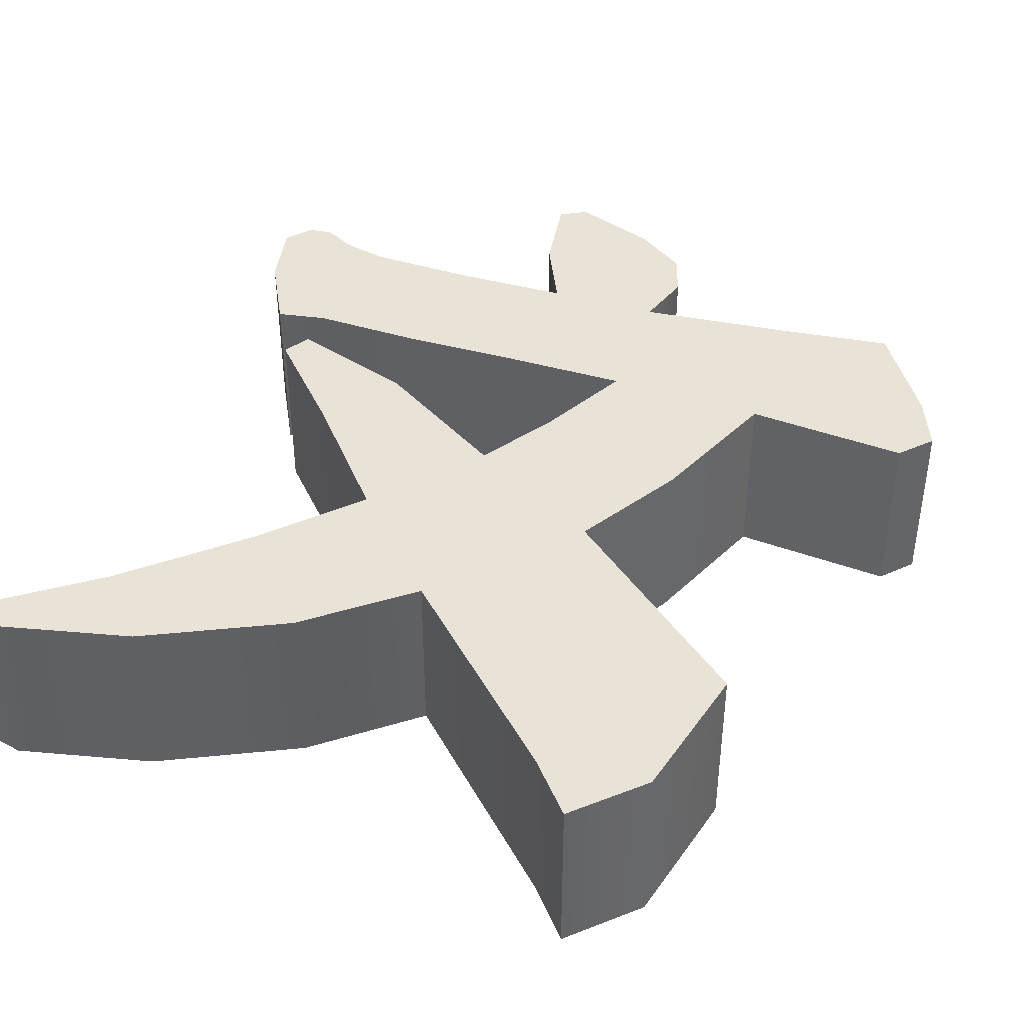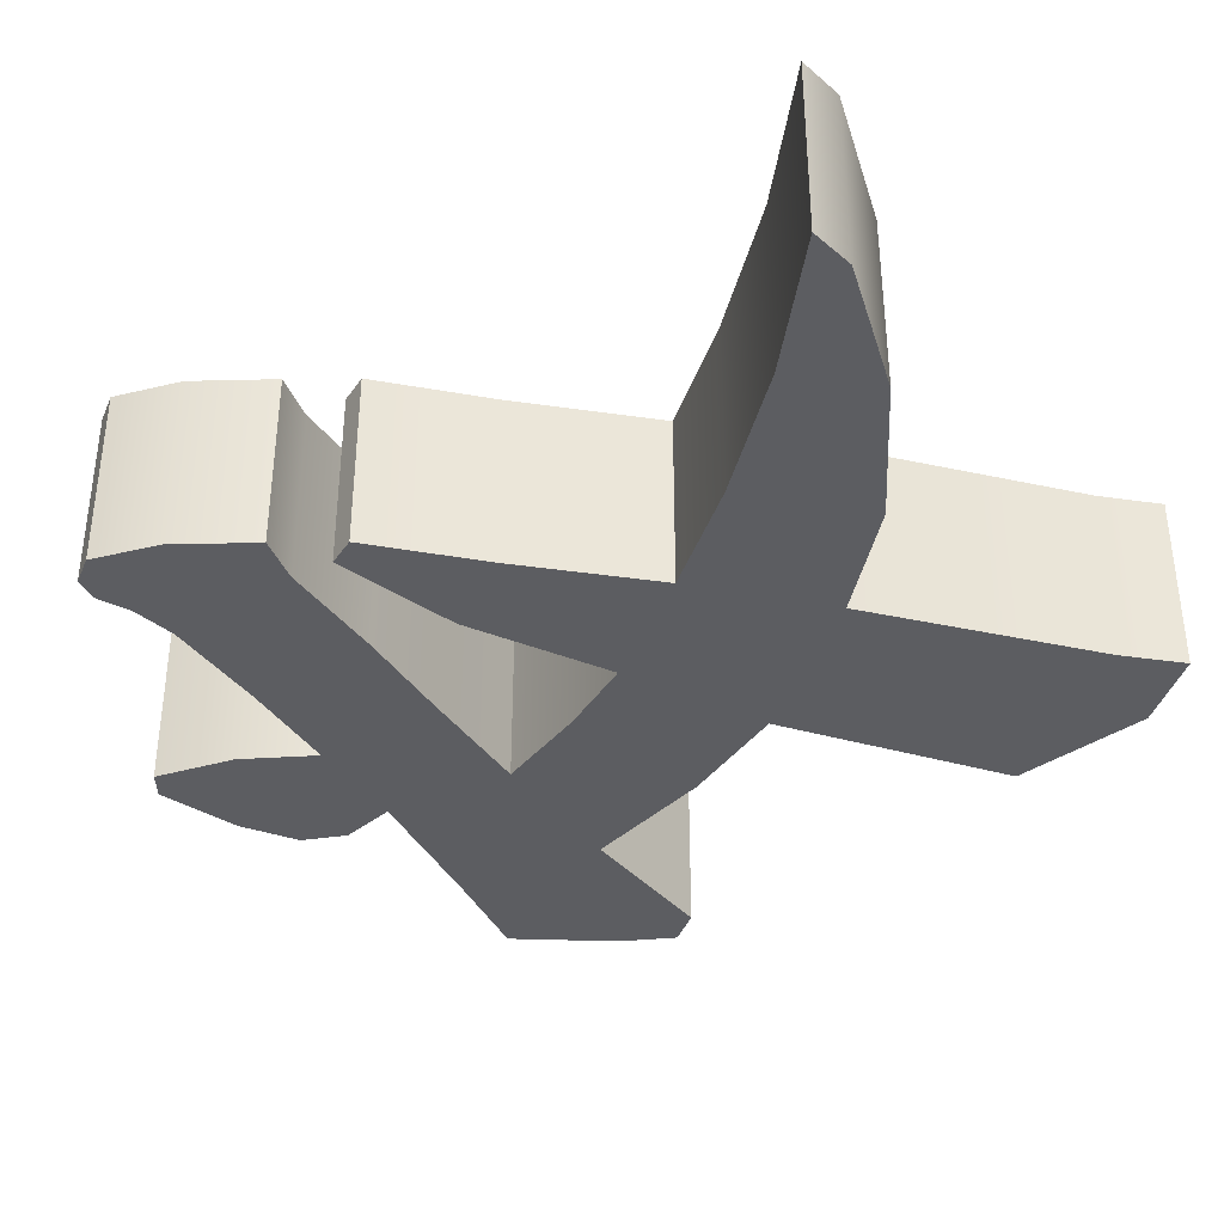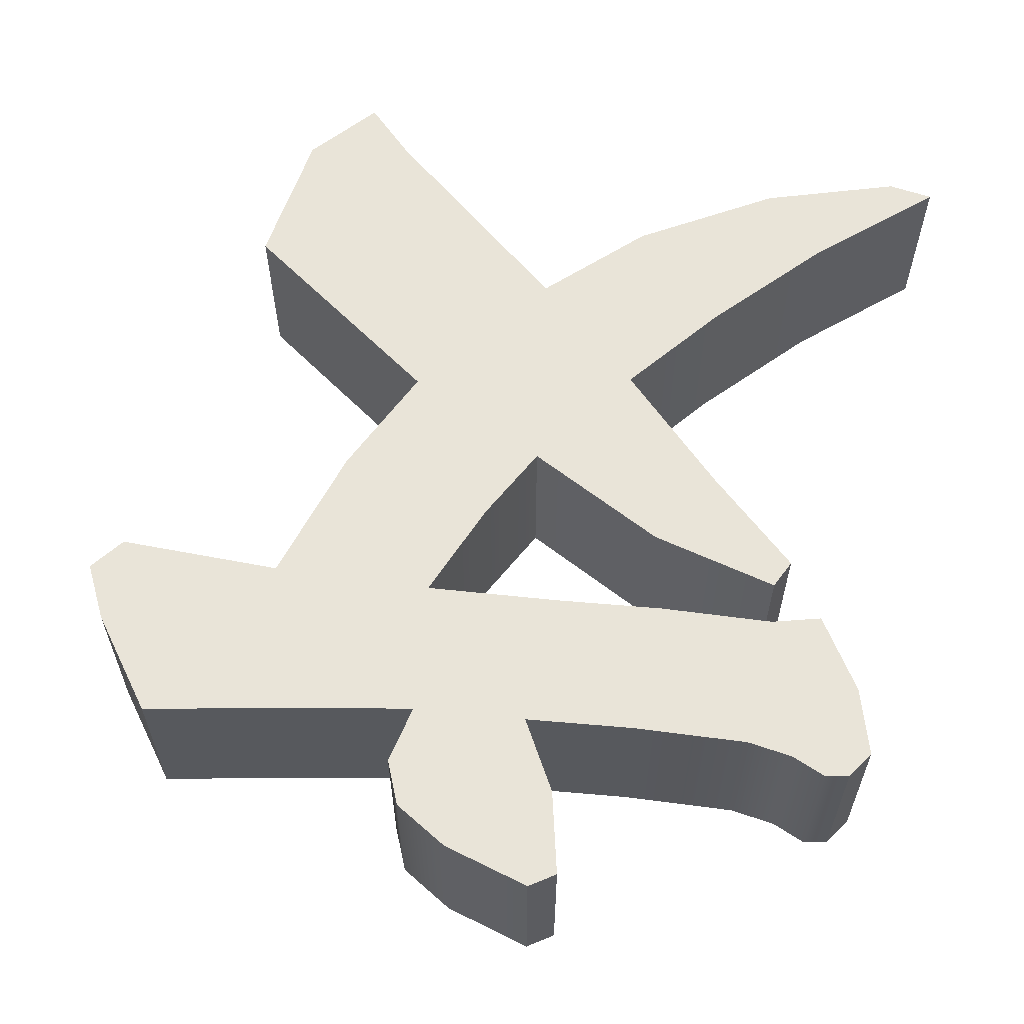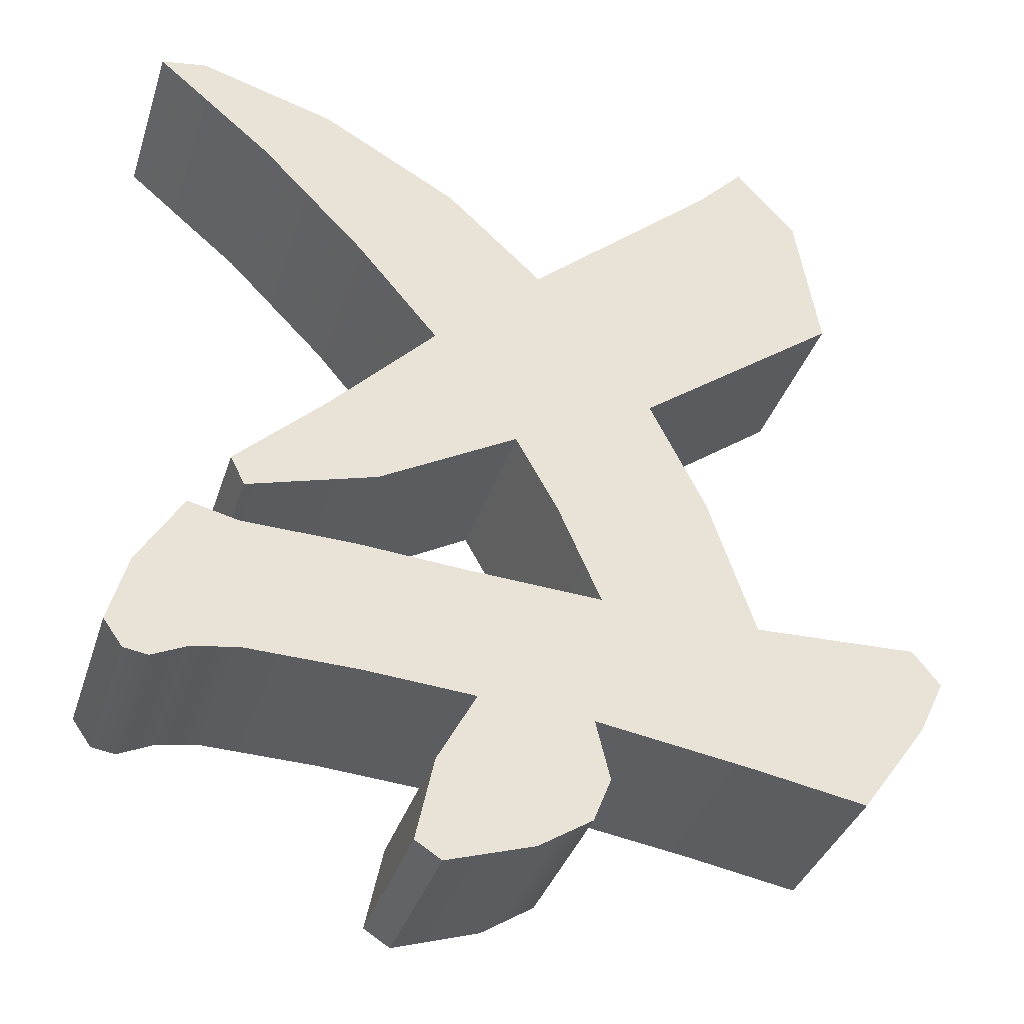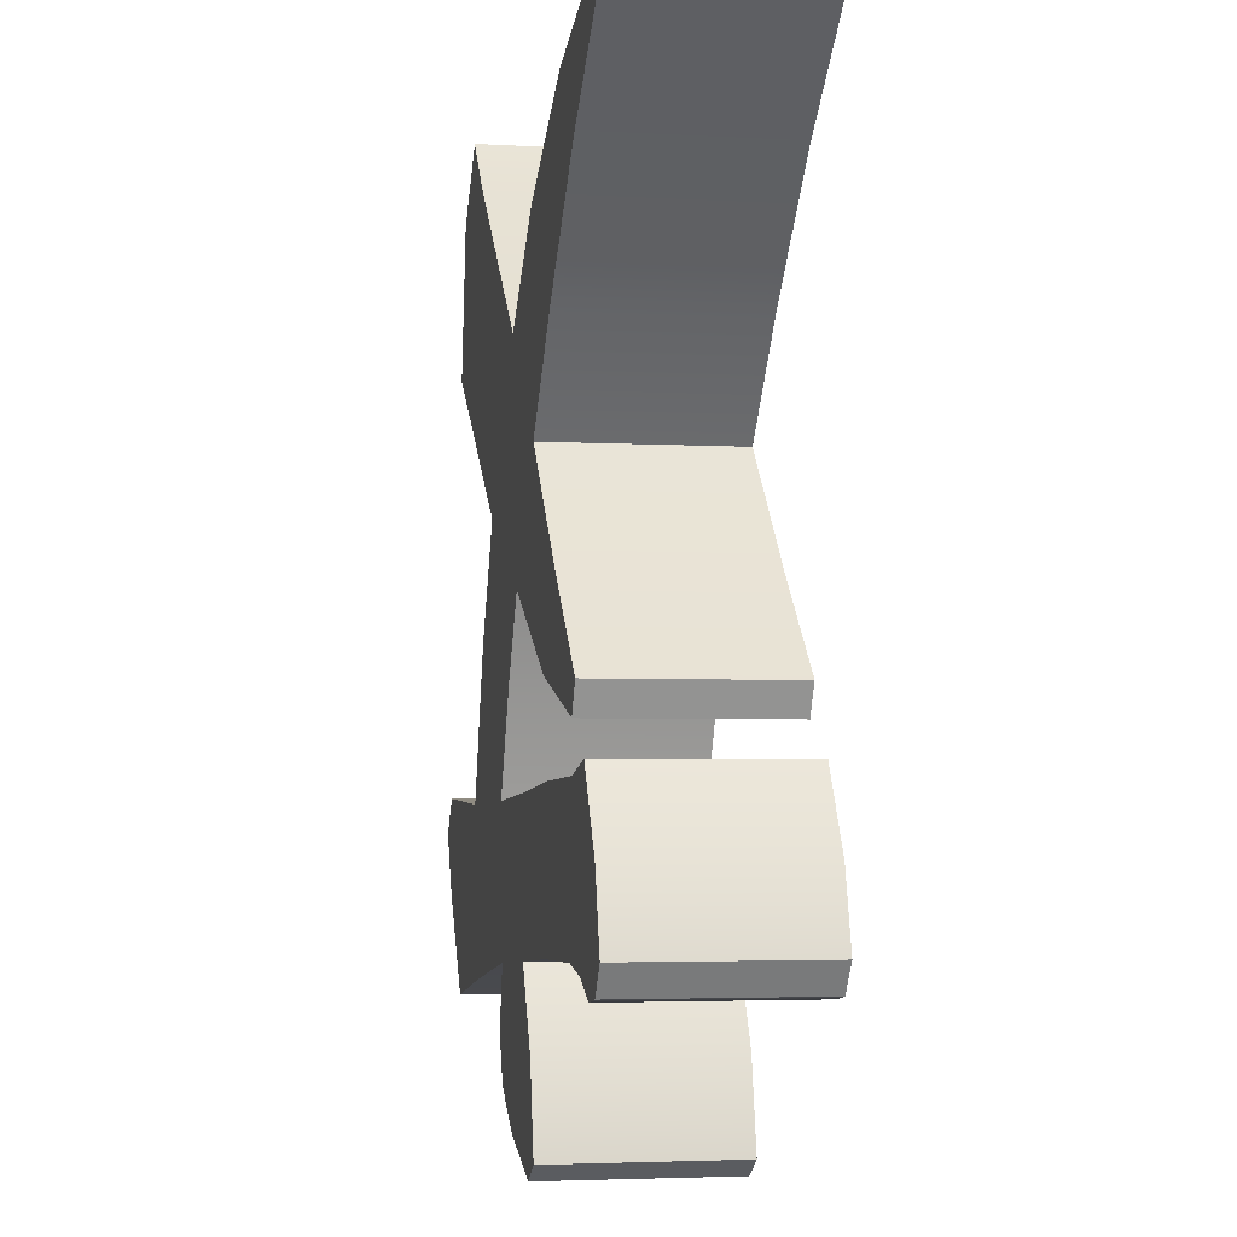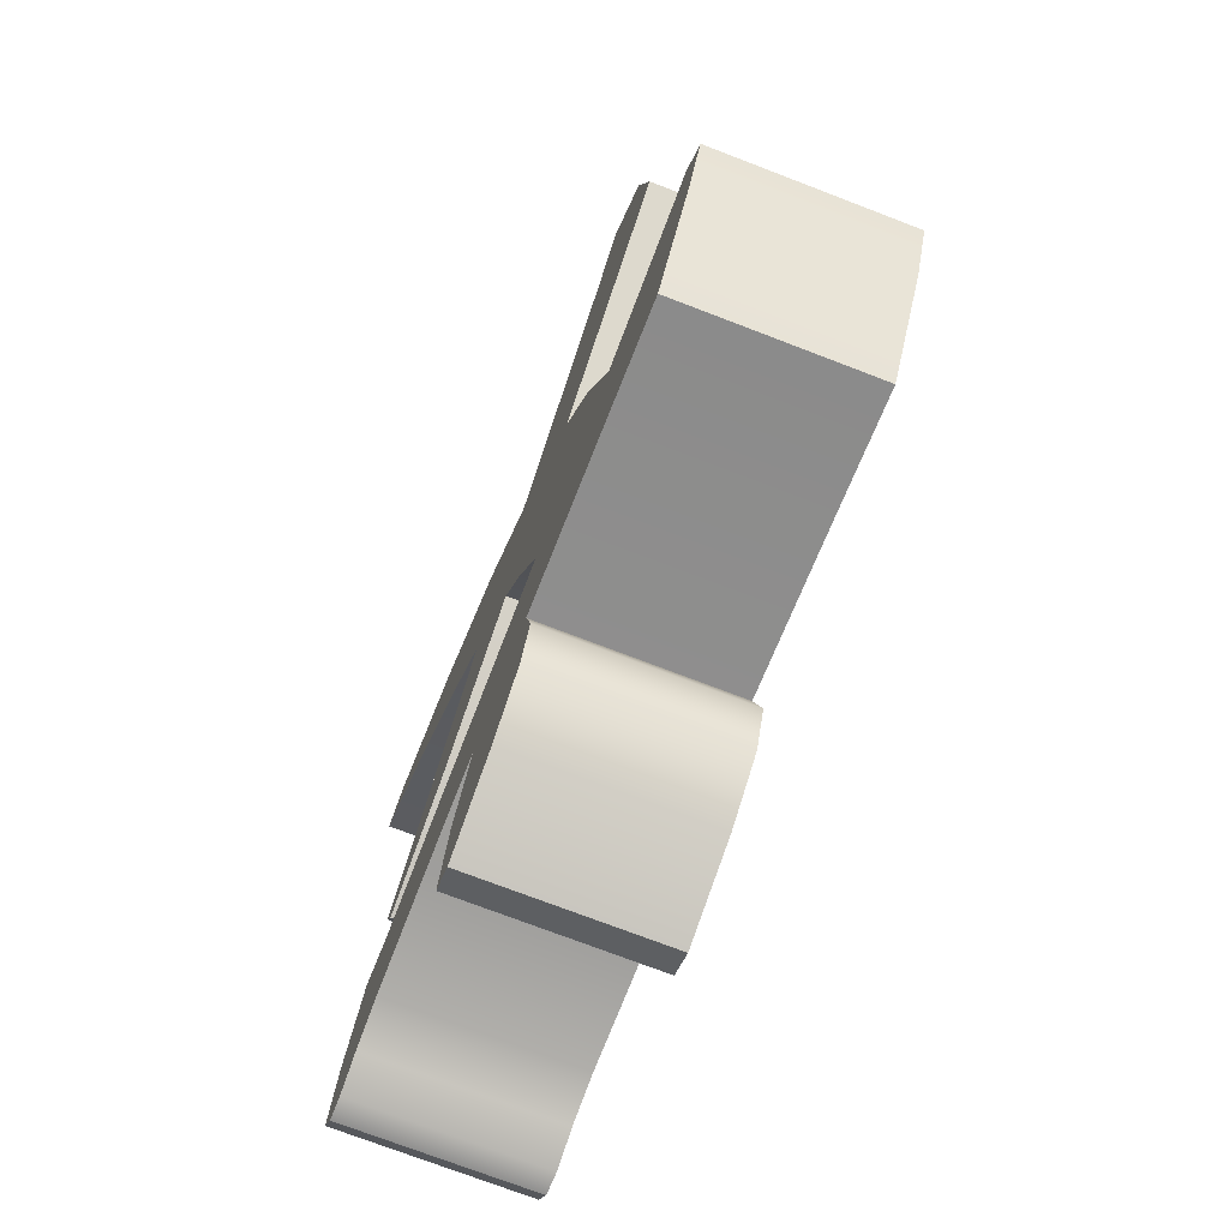
<metadata>
{"format":"obj","ext":"obj","renderer":"f3d","projection":"perspective","resolution":1024,"background":"white","views":[{"elev":41.4,"azim":22.5,"up":"+Y"},{"elev":-36.3,"azim":-57.2,"up":"+Y"},{"elev":60.4,"azim":-170.6,"up":"+Y"},{"elev":-36.1,"azim":-17.0,"up":"+Z"},{"elev":-3.6,"azim":-100.8,"up":"+Z"},{"elev":-73.9,"azim":69.0,"up":"+Z"}]}
</metadata>
<code>
v 174.7 0 -63.43
v 177.4 0 -65.15
v 186.5 0 -62.28
v 176.6 0 -54.68
v 192 0 -58.72
v 180.6 0 -47.16
v 193.8 0 -54.07
v 192.3 0 -47.88
v 193.4 0 -33.59
v 179.5 0 -32.82
v 208.6 0 -50.46
v 210.1 0 -33.94
v 220.3 0 -52.58
v 227.3 0 -42.77
v 230.1 0 -36.98
v 227.2 0 -33.42
v 205.2 0 -19.37
v 188.9 0 -23.33
v 199.4 0 -7.723
v 184.4 0 -15.3
v 168.2 0 -31.96
v 169.2 0 -46.3
v 156.4 0 -31.62
v 157.4 0 -45.96
v 151.2 0 -30.35
v 152.6 0 -46.79
v 146.6 0 -38.07
v 149.1 0 -48.4
v 144.6 0 -45.18
v 146.6 0 -47.99
v 187 0 7.447
v 175.5 0 -3.499
v 220.7 0 8.069
v 206.9 0 24.9
v 164.5 0 -15.05
v 170 0 -23.37
v 155.1 0 -24.19
v 156.6 0 -27.19
v 218.2 0 23.13
v 211.9 0 30.06
v 176.9 0 16.8
v 166.9 0 6.743
v 162.6 0 24.86
v 155.9 0 17.92
v 148.4 0 29.03
v 143.7 0 28.21
v 174.7 3.785 -63.43
v 177.4 3.785 -65.15
v 186.5 3.785 -62.28
v 176.6 3.785 -54.68
v 192 3.785 -58.72
v 180.6 3.785 -47.16
v 193.8 3.785 -54.07
v 192.3 3.785 -47.88
v 193.4 3.785 -33.59
v 179.5 3.785 -32.82
v 208.6 3.785 -50.46
v 210.1 3.785 -33.94
v 220.3 3.785 -52.58
v 227.3 3.785 -42.77
v 230.1 3.785 -36.98
v 227.2 3.785 -33.42
v 205.2 3.785 -19.37
v 188.9 3.785 -23.33
v 199.4 3.785 -7.723
v 184.4 3.785 -15.3
v 168.2 3.785 -31.96
v 169.2 3.785 -46.3
v 156.4 3.785 -31.62
v 157.4 3.785 -45.96
v 151.2 3.785 -30.35
v 152.6 3.785 -46.79
v 146.6 3.785 -38.07
v 149.1 3.785 -48.4
v 144.6 3.785 -45.18
v 146.6 3.785 -47.99
v 187 3.785 7.447
v 175.5 3.785 -3.499
v 220.7 3.785 8.069
v 206.9 3.785 24.9
v 164.5 3.785 -15.05
v 170 3.785 -23.37
v 155.1 3.785 -24.19
v 156.6 3.785 -27.19
v 218.2 3.785 23.13
v 211.9 3.785 30.06
v 176.9 3.785 16.8
v 166.9 3.785 6.743
v 162.6 3.785 24.86
v 155.9 3.785 17.92
v 148.4 3.785 29.03
v 143.7 3.785 28.21
v 174.7 10.5 -63.43
v 177.4 10.5 -65.15
v 186.5 10.5 -62.28
v 176.6 10.5 -54.68
v 192 10.5 -58.72
v 180.6 10.5 -47.16
v 193.8 10.5 -54.07
v 192.3 10.5 -47.88
v 193.4 10.5 -33.59
v 179.5 10.5 -32.82
v 208.6 10.5 -50.46
v 210.1 10.5 -33.94
v 220.3 10.5 -52.58
v 227.3 10.5 -42.77
v 230.1 10.5 -36.98
v 227.2 10.5 -33.42
v 205.2 10.5 -19.37
v 188.9 10.5 -23.33
v 199.4 10.5 -7.723
v 184.4 10.5 -15.3
v 168.2 10.5 -31.96
v 169.2 10.5 -46.3
v 156.4 10.5 -31.62
v 157.4 10.5 -45.96
v 151.2 10.5 -30.35
v 152.6 10.5 -46.79
v 146.6 10.5 -38.07
v 149.1 10.5 -48.4
v 144.6 10.5 -45.18
v 146.6 10.5 -47.99
v 187 10.5 7.447
v 175.5 10.5 -3.499
v 220.7 10.5 8.069
v 206.9 10.5 24.9
v 164.5 10.5 -15.05
v 170 10.5 -23.37
v 155.1 10.5 -24.19
v 156.6 10.5 -27.19
v 218.2 10.5 23.13
v 211.9 10.5 30.06
v 176.9 10.5 16.8
v 166.9 10.5 6.743
v 162.6 10.5 24.86
v 155.9 10.5 17.92
v 148.4 10.5 29.03
v 143.7 10.5 28.21
v 174.7 18.87 -63.43
v 177.4 18.87 -65.15
v 186.5 18.87 -62.28
v 176.6 18.87 -54.68
v 192 18.87 -58.72
v 180.6 18.87 -47.16
v 193.8 18.87 -54.07
v 192.3 18.87 -47.88
v 193.4 18.87 -33.59
v 179.5 18.87 -32.82
v 208.6 18.87 -50.46
v 210.1 18.87 -33.94
v 220.3 18.87 -52.58
v 227.3 18.87 -42.77
v 230.1 18.87 -36.98
v 227.2 18.87 -33.42
v 205.2 18.87 -19.37
v 188.9 18.87 -23.33
v 199.4 18.87 -7.723
v 184.4 18.87 -15.3
v 168.2 18.87 -31.96
v 169.2 18.87 -46.3
v 156.4 18.87 -31.62
v 157.4 18.87 -45.96
v 151.2 18.87 -30.35
v 152.6 18.87 -46.79
v 146.6 18.87 -38.07
v 149.1 18.87 -48.4
v 144.6 18.87 -45.18
v 146.6 18.87 -47.99
v 187 18.87 7.447
v 175.5 18.87 -3.499
v 220.7 18.87 8.069
v 206.9 18.87 24.9
v 164.5 18.87 -15.05
v 170 18.87 -23.37
v 155.1 18.87 -24.19
v 156.6 18.87 -27.19
v 218.2 18.87 23.13
v 211.9 18.87 30.06
v 176.9 18.87 16.8
v 166.9 18.87 6.743
v 162.6 18.87 24.86
v 155.9 18.87 17.92
v 148.4 18.87 29.03
v 143.7 18.87 28.21
o 文
f 142 141 140 139
f 141 142 144 143
f 143 144 146 145
f 146 144 148 147
f 146 147 150 149
f 149 150 152 151
f 152 150 154 153
f 150 147 156 155
f 155 156 158 157
f 148 144 160 159
f 159 160 162 161
f 161 162 164 163
f 163 164 166 165
f 165 166 168 167
f 157 158 170 169
f 157 169 172 171
f 170 158 174 173
f 173 174 176 175
f 171 172 178 177
f 169 170 180 179
f 179 180 182 181
f 181 182 184 183
f 48 2 1 47
f 49 3 2 48
f 47 1 4 50
f 50 4 6 52
f 51 5 3 49
f 54 8 7 53
f 53 7 5 51
f 56 10 9 55
f 57 11 8 54
f 60 14 13 59
f 59 13 11 57
f 62 16 15 61
f 58 12 16 62
f 61 15 14 60
f 55 9 18 64
f 63 17 12 58
f 64 18 20 66
f 65 19 17 63
f 52 6 22 68
f 67 21 10 56
f 68 22 24 70
f 69 23 21 67
f 70 24 26 72
f 71 25 23 69
f 72 26 28 74
f 73 27 25 71
f 76 30 29 75
f 74 28 30 76
f 75 29 27 73
f 77 31 34 80
f 79 33 19 65
f 66 20 36 82
f 81 35 32 78
f 84 38 37 83
f 82 36 38 84
f 83 37 35 81
f 86 40 39 85
f 80 34 40 86
f 85 39 33 79
f 78 32 42 88
f 87 41 31 77
f 88 42 44 90
f 89 43 41 87
f 92 46 45 91
f 90 44 46 92
f 91 45 43 89
f 94 48 47 93
f 95 49 48 94
f 93 47 50 96
f 96 50 52 98
f 97 51 49 95
f 100 54 53 99
f 99 53 51 97
f 102 56 55 101
f 103 57 54 100
f 106 60 59 105
f 105 59 57 103
f 108 62 61 107
f 104 58 62 108
f 107 61 60 106
f 101 55 64 110
f 109 63 58 104
f 110 64 66 112
f 111 65 63 109
f 98 52 68 114
f 113 67 56 102
f 114 68 70 116
f 115 69 67 113
f 116 70 72 118
f 117 71 69 115
f 118 72 74 120
f 119 73 71 117
f 122 76 75 121
f 120 74 76 122
f 121 75 73 119
f 123 77 80 126
f 125 79 65 111
f 112 66 82 128
f 127 81 78 124
f 130 84 83 129
f 128 82 84 130
f 129 83 81 127
f 132 86 85 131
f 126 80 86 132
f 131 85 79 125
f 124 78 88 134
f 133 87 77 123
f 134 88 90 136
f 135 89 87 133
f 138 92 91 137
f 136 90 92 138
f 137 91 89 135
f 140 94 93 139
f 141 95 94 140
f 139 93 96 142
f 142 96 98 144
f 143 97 95 141
f 146 100 99 145
f 145 99 97 143
f 148 102 101 147
f 149 103 100 146
f 152 106 105 151
f 151 105 103 149
f 154 108 107 153
f 150 104 108 154
f 153 107 106 152
f 147 101 110 156
f 155 109 104 150
f 156 110 112 158
f 157 111 109 155
f 144 98 114 160
f 159 113 102 148
f 160 114 116 162
f 161 115 113 159
f 162 116 118 164
f 163 117 115 161
f 164 118 120 166
f 165 119 117 163
f 168 122 121 167
f 166 120 122 168
f 167 121 119 165
f 169 123 126 172
f 171 125 111 157
f 158 112 128 174
f 173 127 124 170
f 176 130 129 175
f 174 128 130 176
f 175 129 127 173
f 178 132 131 177
f 172 126 132 178
f 177 131 125 171
f 170 124 134 180
f 179 133 123 169
f 180 134 136 182
f 181 135 133 179
f 184 138 137 183
f 182 136 138 184
f 183 137 135 181
f 4 3 2 1
f 3 4 6 5
f 5 6 8 7
f 8 6 10 9
f 8 9 12 11
f 11 12 14 13
f 14 12 16 15
f 12 9 18 17
f 17 18 20 19
f 10 6 22 21
f 21 22 24 23
f 23 24 26 25
f 25 26 28 27
f 27 28 30 29
f 19 20 32 31
f 19 31 34 33
f 32 20 36 35
f 35 36 38 37
f 33 34 40 39
f 31 32 42 41
f 41 42 44 43
f 43 44 46 45

</code>
